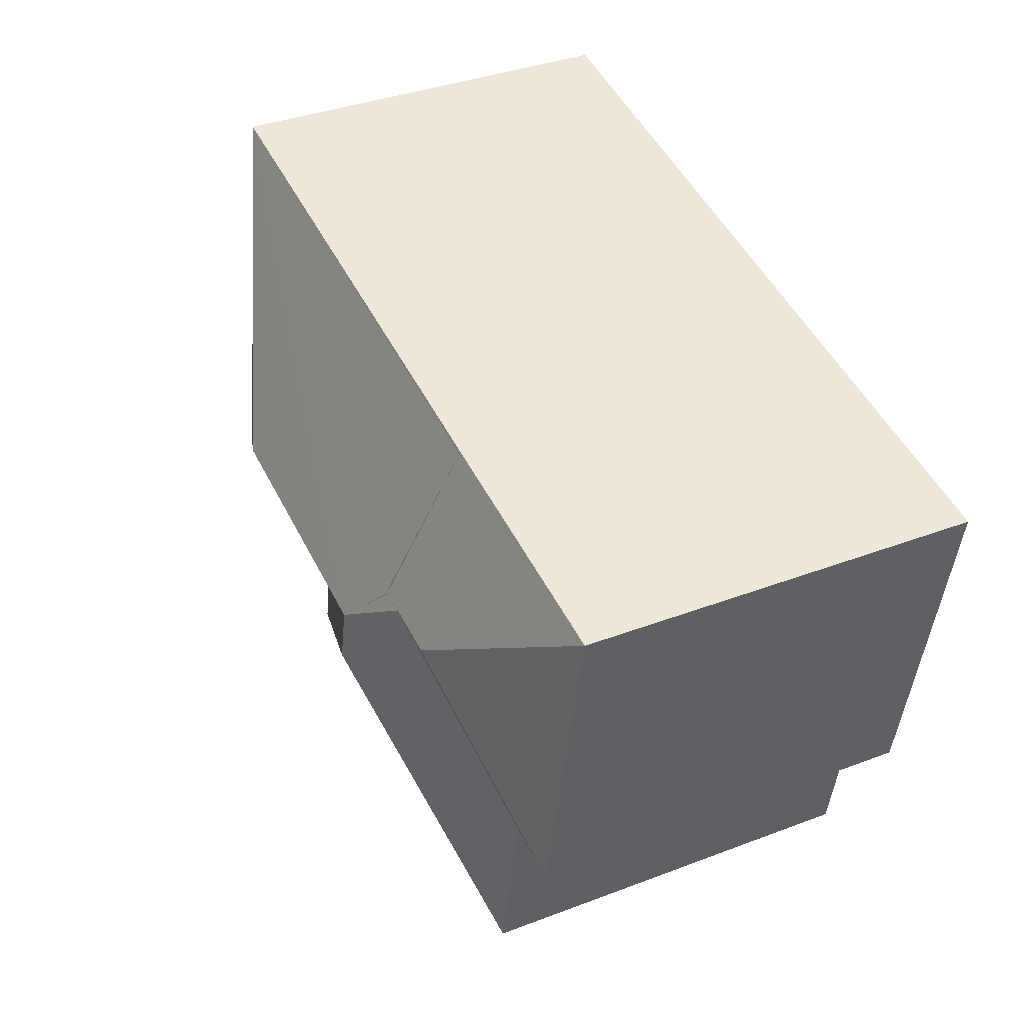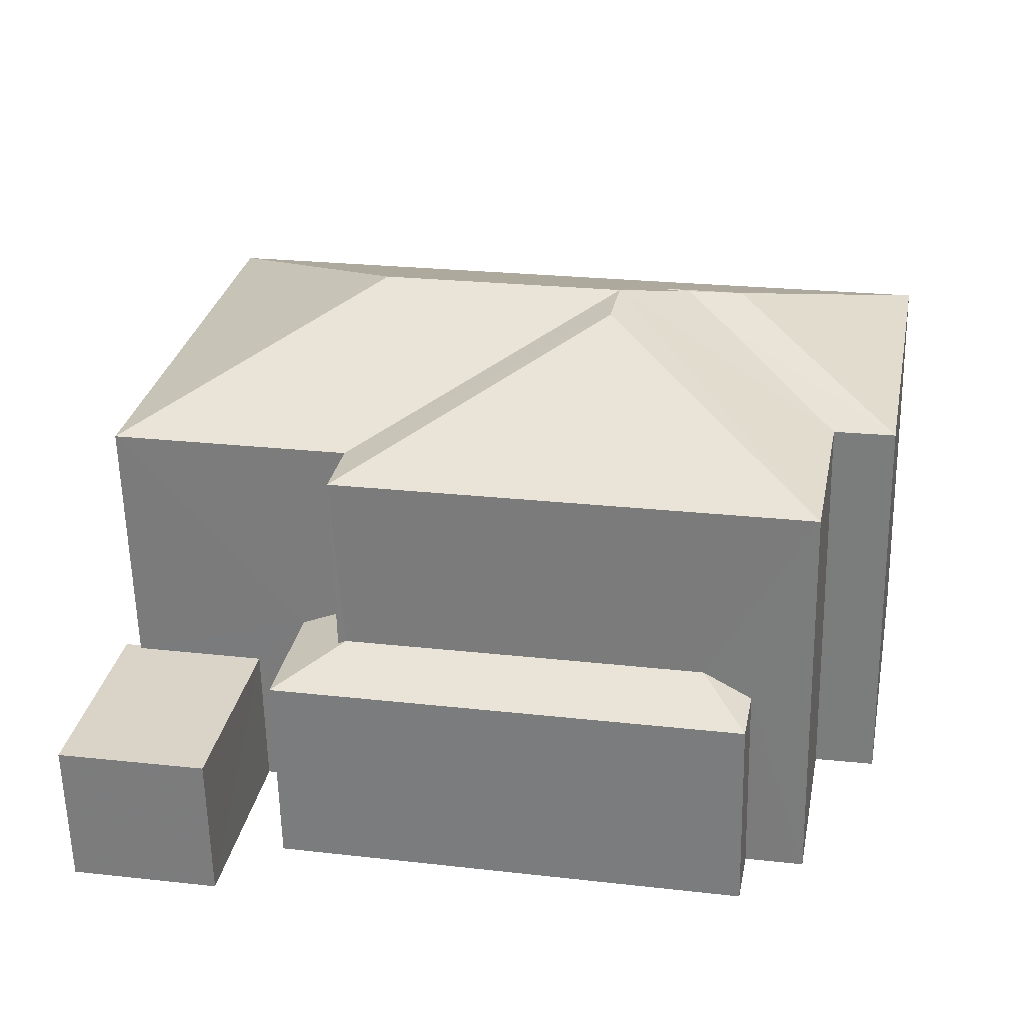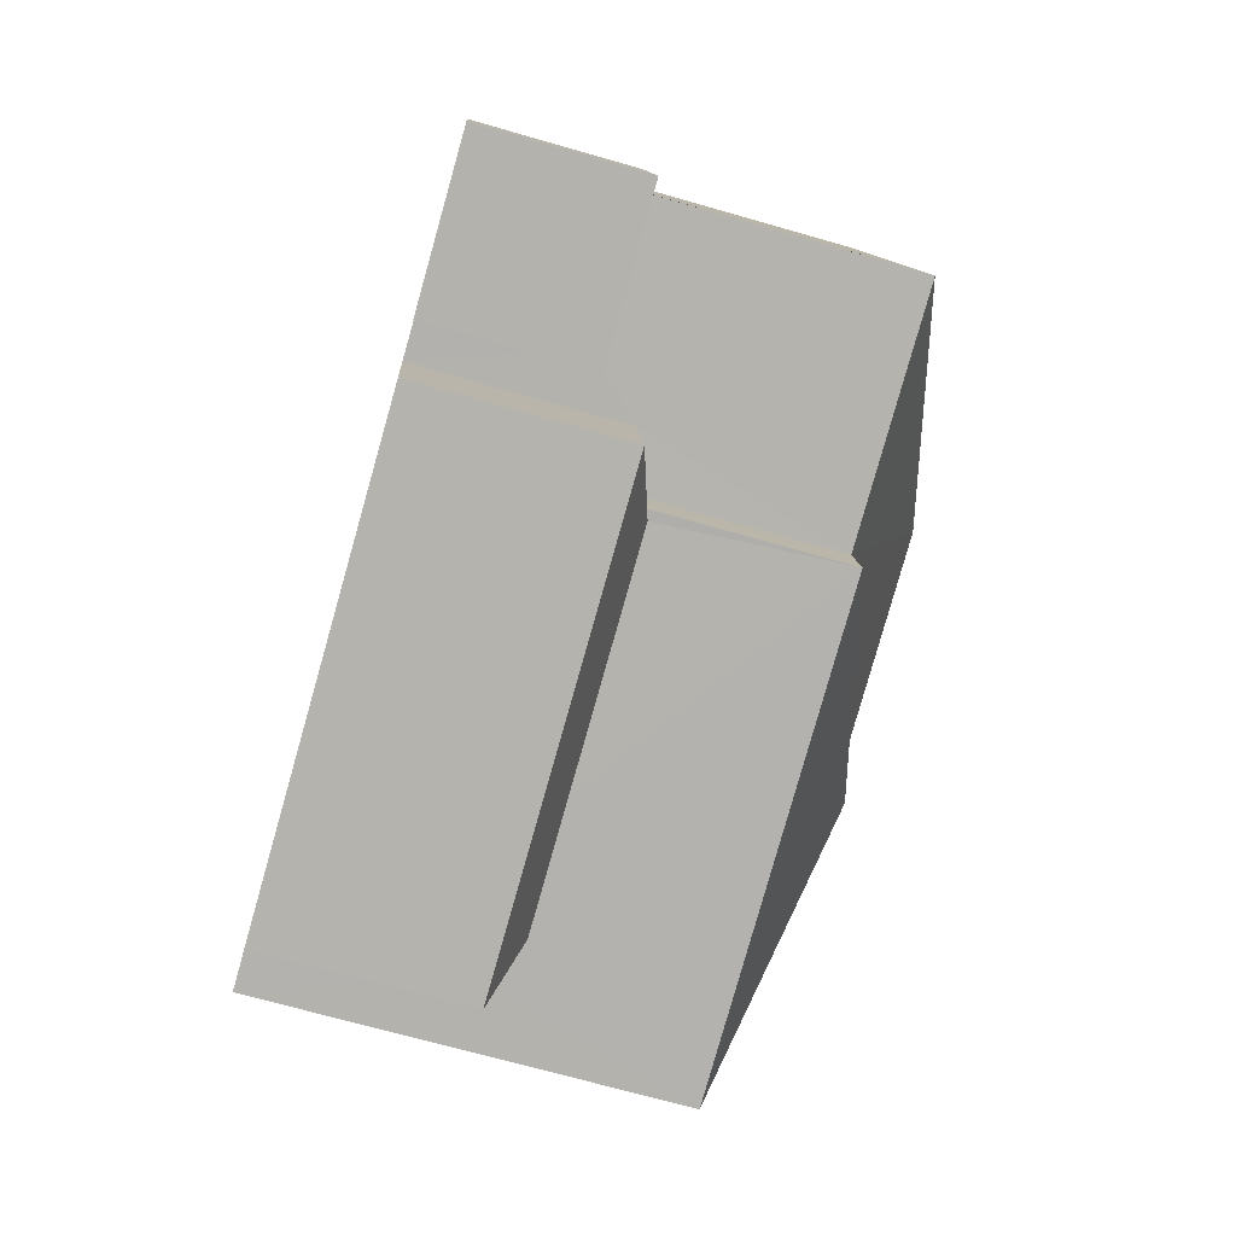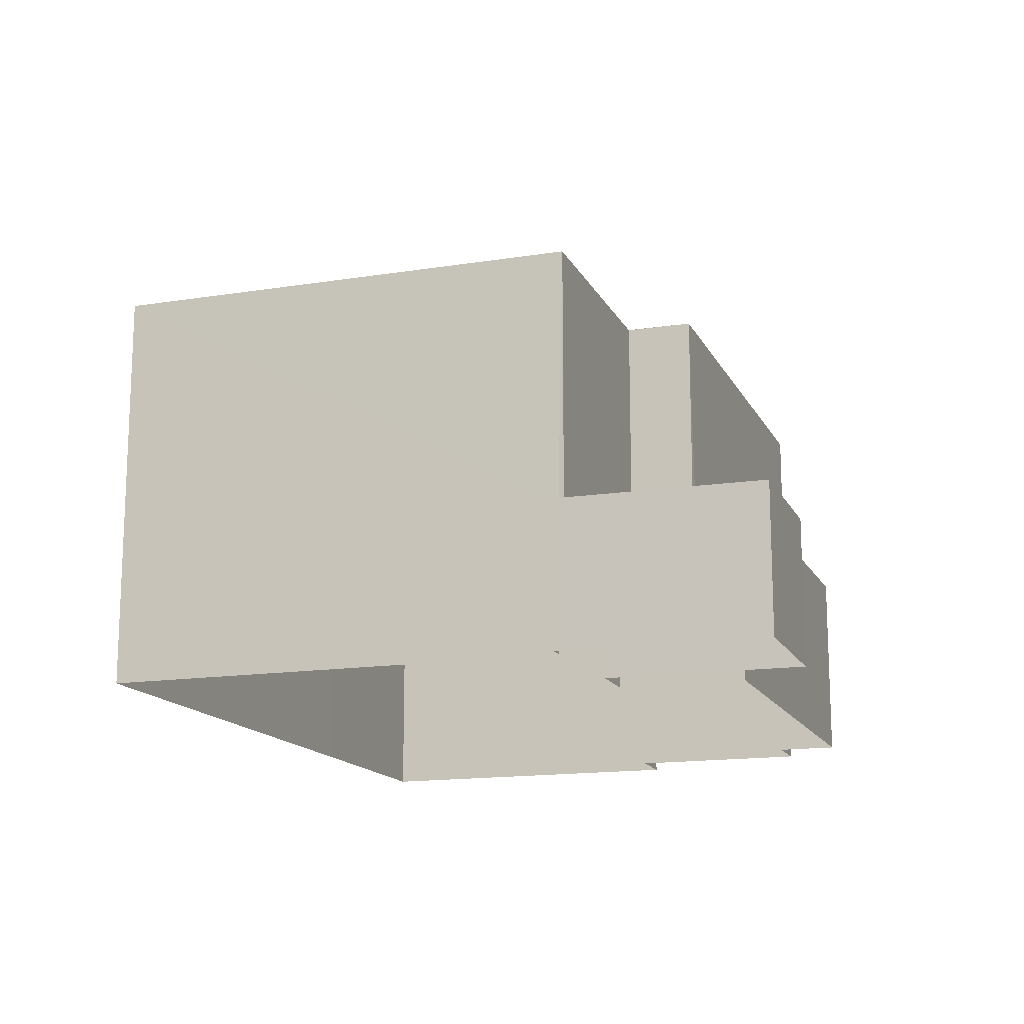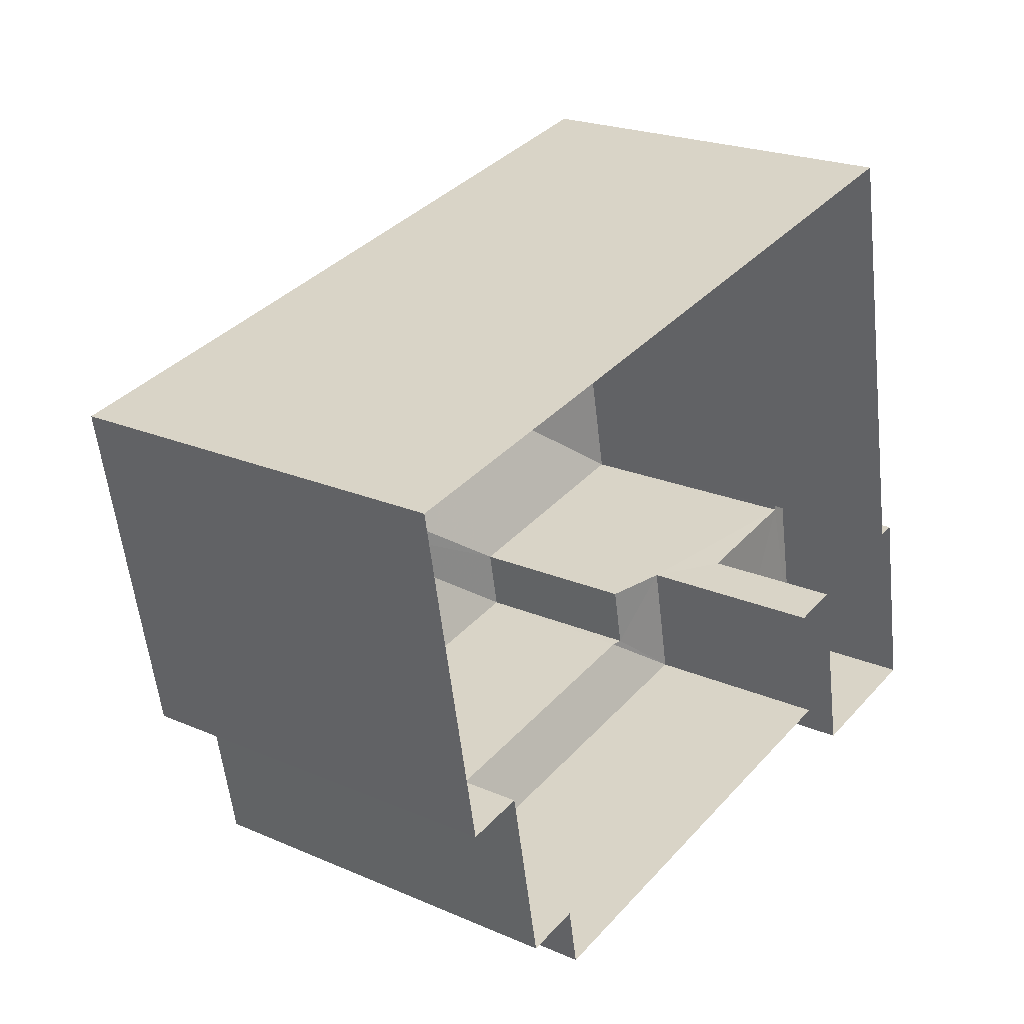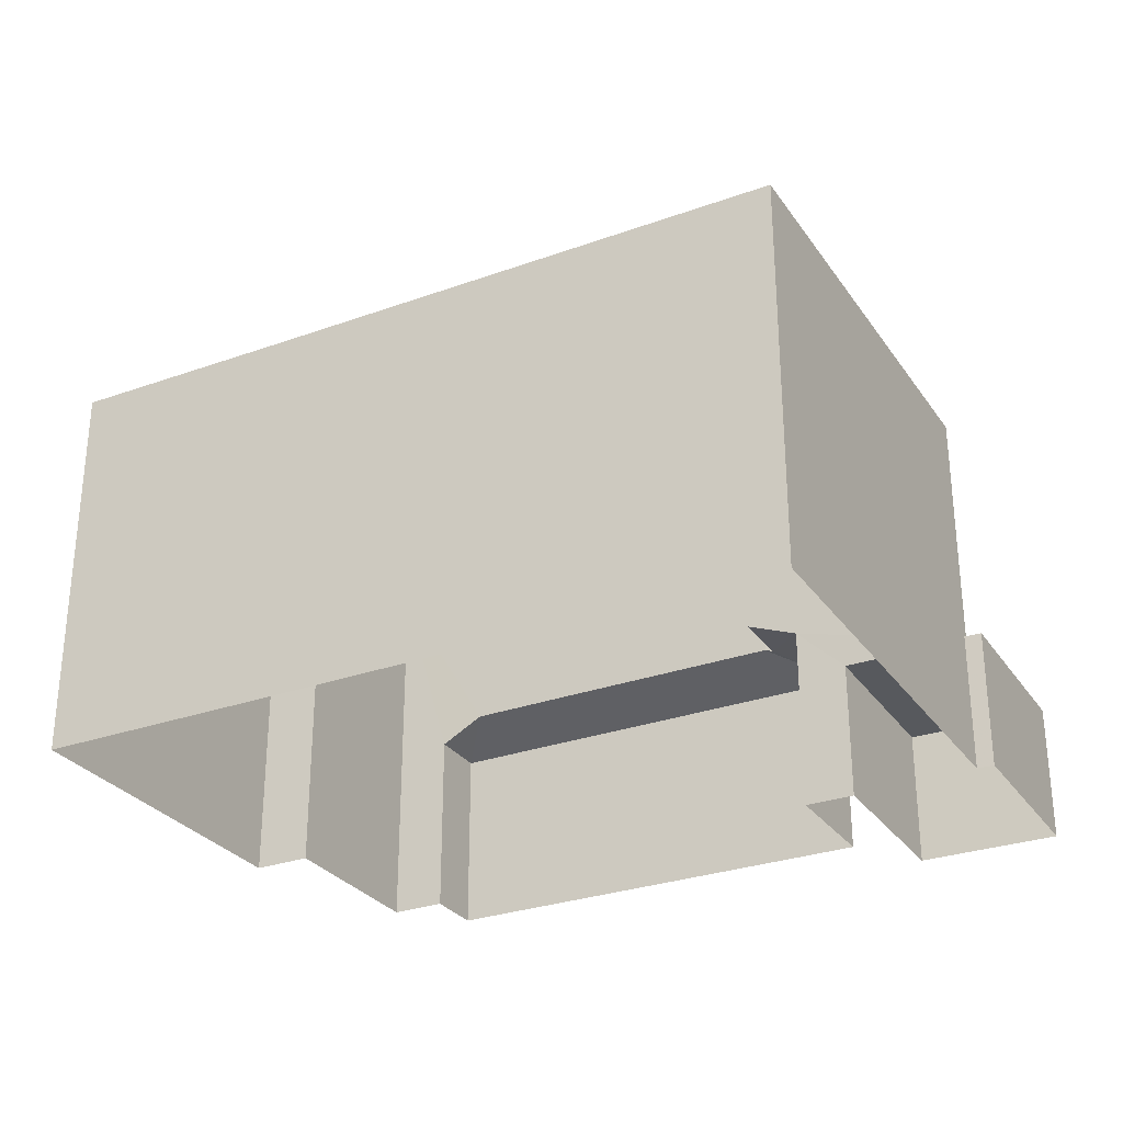
<metadata>
{"format":"obj","ext":"obj","renderer":"f3d","projection":"perspective","resolution":1024,"background":"white","views":[{"elev":36.6,"azim":63.6,"up":"+Y"},{"elev":-60.8,"azim":1.2,"up":"+Y"},{"elev":-68.9,"azim":-106.1,"up":"+Y"},{"elev":-14.9,"azim":-82.2,"up":"+Z"},{"elev":22.4,"azim":126.7,"up":"+Y"},{"elev":-29.1,"azim":-162.9,"up":"+Z"}]}
</metadata>
<code>
v -8.905e+04 -1.002e+05 3.438
v -8.905e+04 -1.002e+05 3.439
v -8.905e+04 -1.002e+05 3.439
v -8.905e+04 -1.002e+05 3.438
v -8.905e+04 -1.002e+05 3.437
v -8.905e+04 -1.002e+05 3.439
v -8.906e+04 -1.002e+05 3.439
v -8.906e+04 -1.002e+05 3.439
v -8.906e+04 -1.002e+05 3.439
v -8.906e+04 -1.002e+05 3.439
v -8.905e+04 -1.002e+05 3.437
v -8.906e+04 -1.002e+05 3.439
v -8.906e+04 -1.002e+05 3.438
v -8.906e+04 -1.002e+05 3.439
v -8.906e+04 -1.002e+05 3.439
v -8.905e+04 -1.002e+05 10.71
v -8.906e+04 -1.002e+05 9.363
v -8.906e+04 -1.002e+05 9.363
v -8.905e+04 -1.002e+05 10.71
v -8.905e+04 -1.002e+05 9.363
v -8.905e+04 -1.002e+05 10.33
v -8.905e+04 -1.002e+05 10.07
v -8.905e+04 -1.002e+05 9.362
v -8.905e+04 -1.002e+05 10.33
v -8.905e+04 -1.002e+05 9.376
v -8.906e+04 -1.002e+05 9.362
v -8.905e+04 -1.002e+05 9.362
v -8.905e+04 -1.002e+05 9.376
v -8.905e+04 -1.002e+05 10.33
v -8.906e+04 -1.002e+05 10.71
v -8.906e+04 -1.002e+05 9.363
v -8.905e+04 -1.002e+05 6.726
v -8.905e+04 -1.002e+05 6.353
v -8.905e+04 -1.002e+05 6.353
v -8.905e+04 -1.002e+05 9.362
v -8.905e+04 -1.002e+05 10.34
v -8.905e+04 -1.002e+05 10.34
v -8.906e+04 -1.002e+05 5.598
v -8.906e+04 -1.002e+05 5.598
v -8.906e+04 -1.002e+05 5.598
v -8.906e+04 -1.002e+05 5.598
v -8.906e+04 -1.002e+05 5.598
v -8.906e+04 -1.002e+05 5.598
v -8.905e+04 -1.002e+05 9.361
v -8.906e+04 -1.002e+05 6.353
v -8.905e+04 -1.002e+05 6.726
v -8.906e+04 -1.002e+05 6.726
v -8.906e+04 -1.002e+05 6.672
v -8.906e+04 -1.002e+05 6.353
v -8.906e+04 -1.002e+05 6.672
f 1 2 3
f 4 1 5
f 6 7 3
f 8 9 10
f 11 5 1
f 12 13 11
f 9 14 10
f 15 8 10
f 15 10 13
f 12 15 13
f 7 12 3
f 3 12 1
f 12 11 1
f 16 17 18
f 19 16 20
f 21 19 22
f 22 19 23
f 19 20 23
f 21 24 19
f 19 25 26
f 25 27 26
f 25 28 27
f 24 29 19
f 19 29 25
f 30 26 31
f 30 17 19
f 32 33 34
f 19 26 30
f 22 23 35
f 28 36 37
f 28 25 36
f 38 39 40
f 40 39 41
f 38 42 39
f 41 39 43
f 37 27 28
f 37 44 27
f 45 33 46
f 47 45 46
f 36 24 21
f 36 21 37
f 22 35 37
f 21 22 37
f 20 16 18
f 44 37 35
f 16 19 17
f 29 24 36
f 32 46 33
f 30 31 17
f 45 48 49
f 49 48 50
f 47 48 45
f 11 13 26
f 27 11 26
f 40 9 8
f 38 40 8
f 44 4 5
f 44 35 4
f 10 14 41
f 43 10 41
f 39 31 43
f 10 43 13
f 13 43 26
f 43 31 26
f 18 17 50
f 48 18 50
f 8 42 38
f 8 15 42
f 23 4 35
f 23 1 4
f 41 14 9
f 40 41 9
f 3 33 6
f 3 34 33
f 44 5 11
f 27 44 11
f 17 31 49
f 50 17 49
f 31 39 49
f 49 42 12
f 12 42 15
f 39 42 49
f 23 20 2
f 1 23 2
f 6 45 7
f 6 33 45
f 29 36 25
f 49 7 45
f 49 12 7
f 2 34 3
f 47 18 48
f 20 34 2
f 46 18 47
f 46 20 18
f 32 20 46
f 32 34 20

</code>
